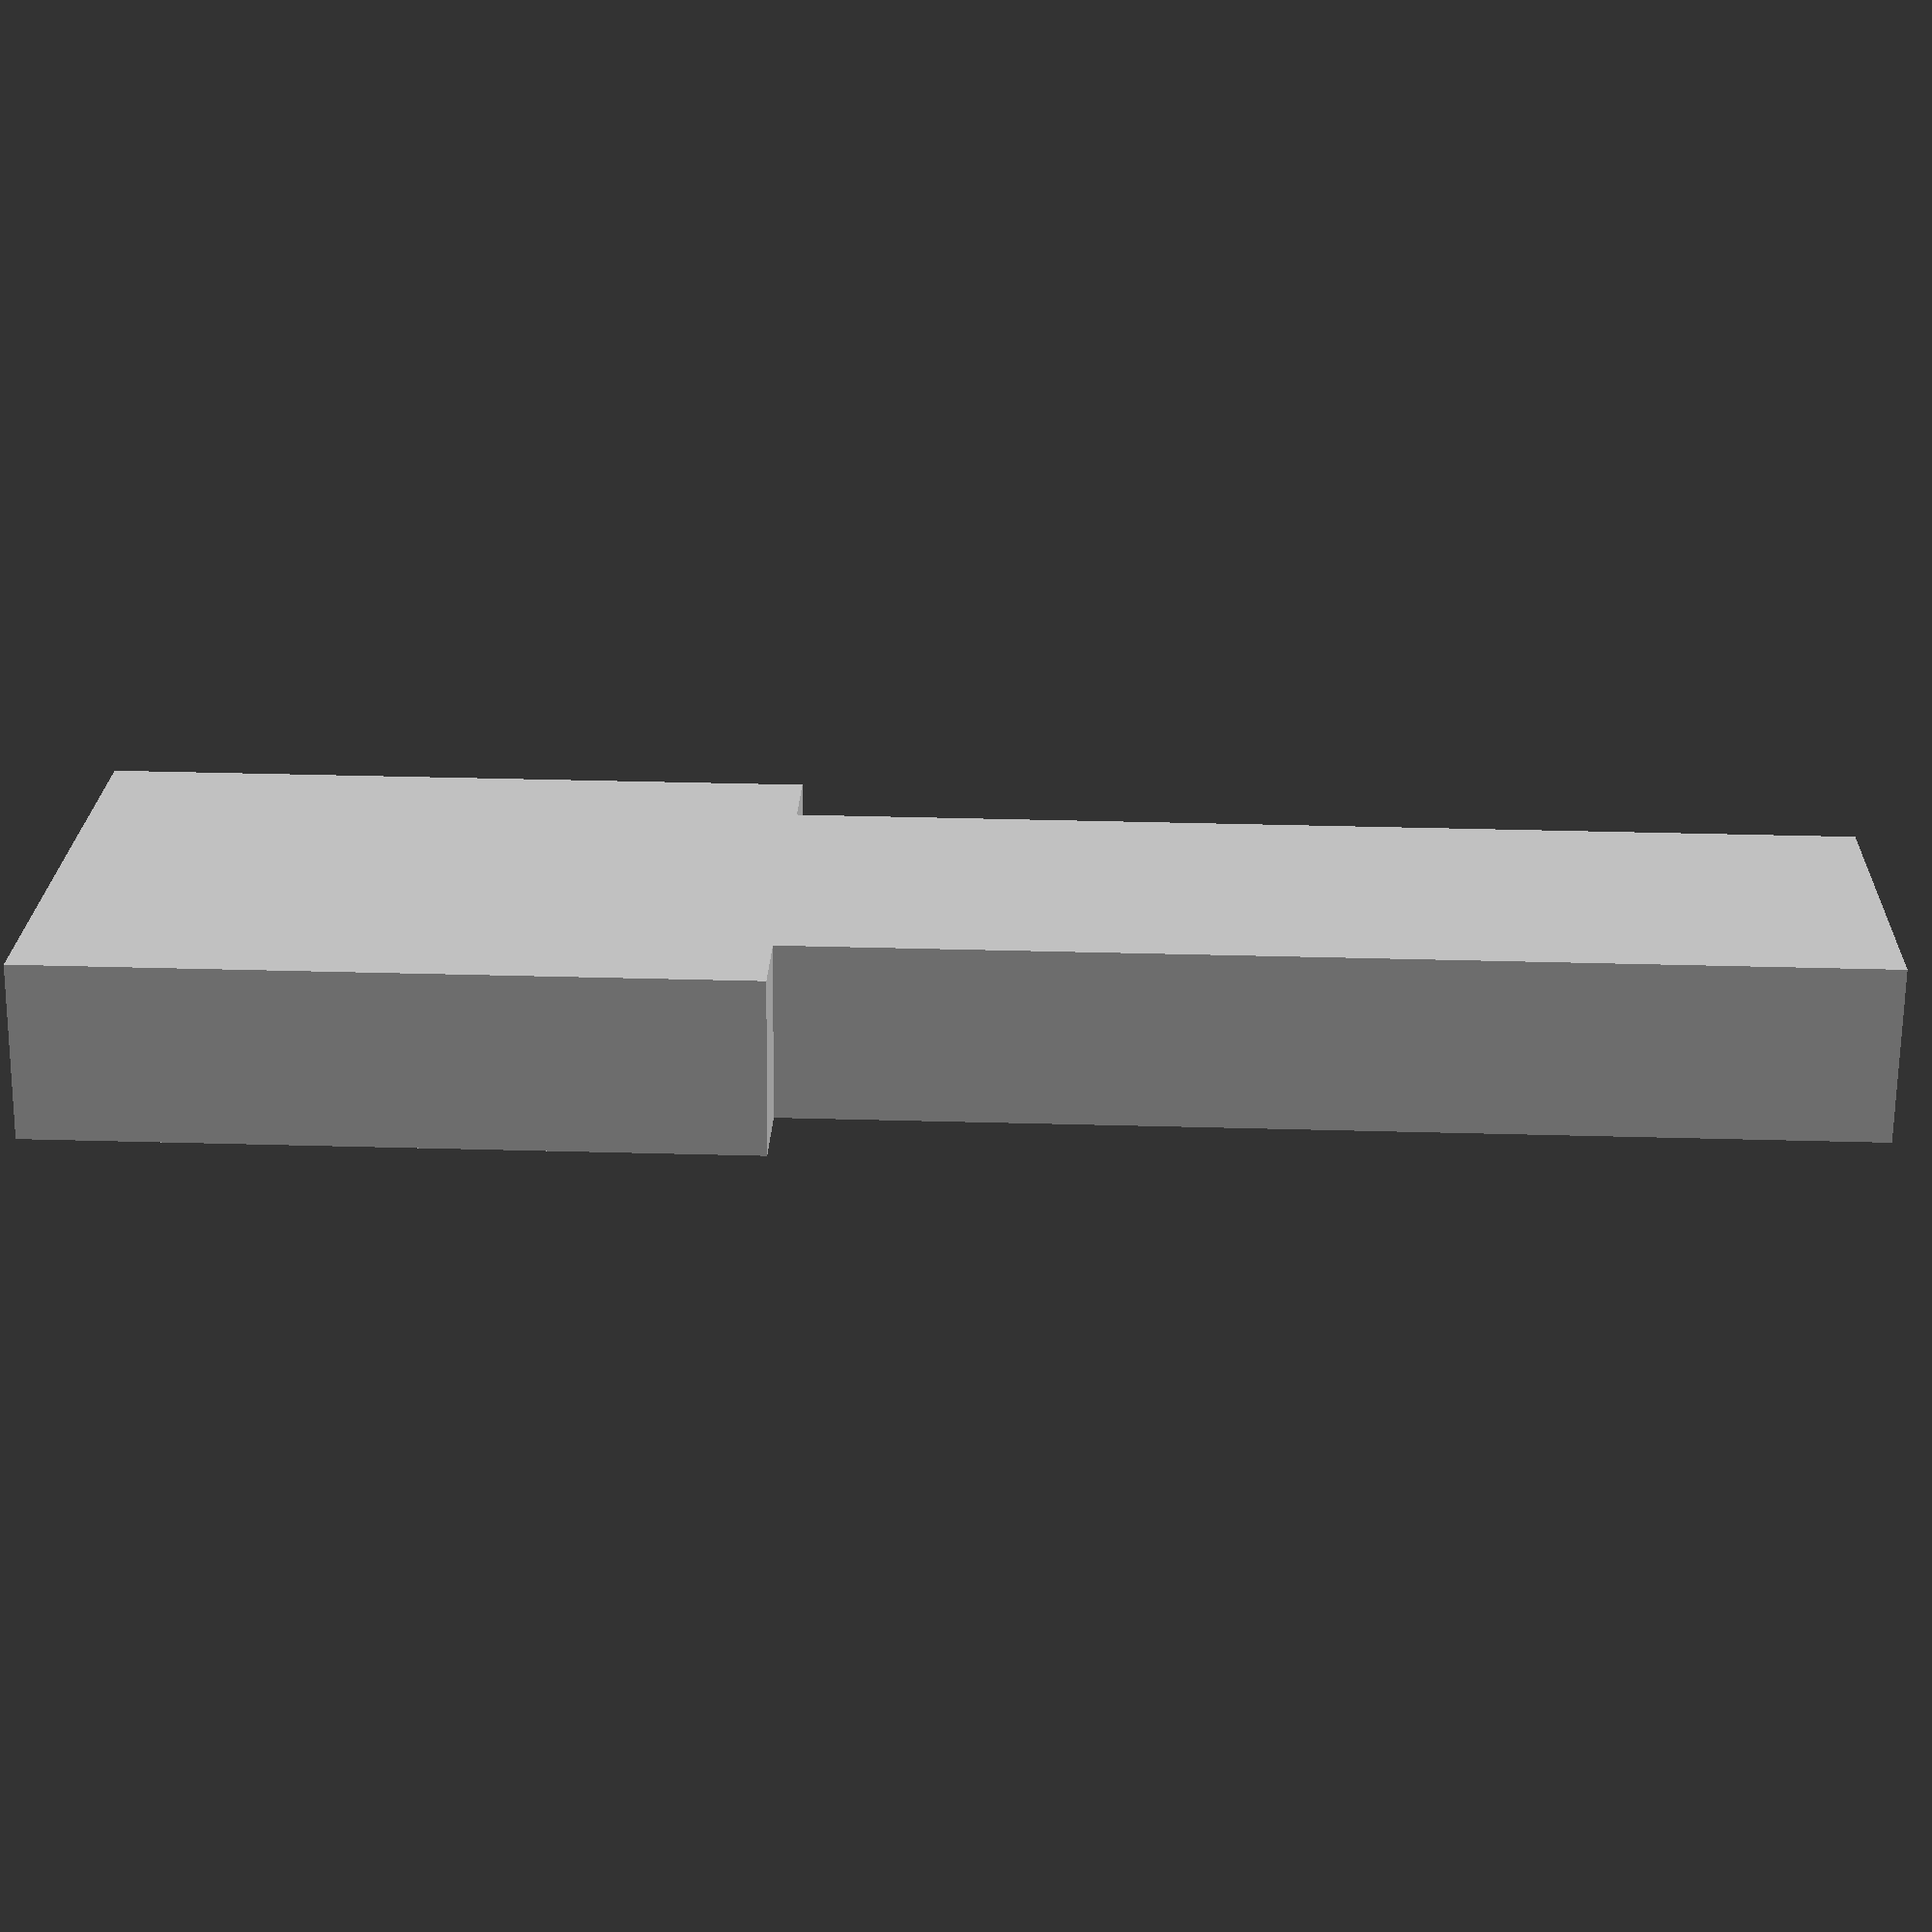
<openscad>
size=32; //block=32 //item=8


translate([0,0,size*0.075]){

cube([size*0.05,size*0.025,size*0.25],center=true);

translate([0,0,-size*0.075]){
cube([size*0.075,size*0.025,size*0.1],center=true);
};	//translate

};	//translate


</openscad>
<views>
elev=139.5 azim=18.4 roll=268.1 proj=p view=solid
</views>
